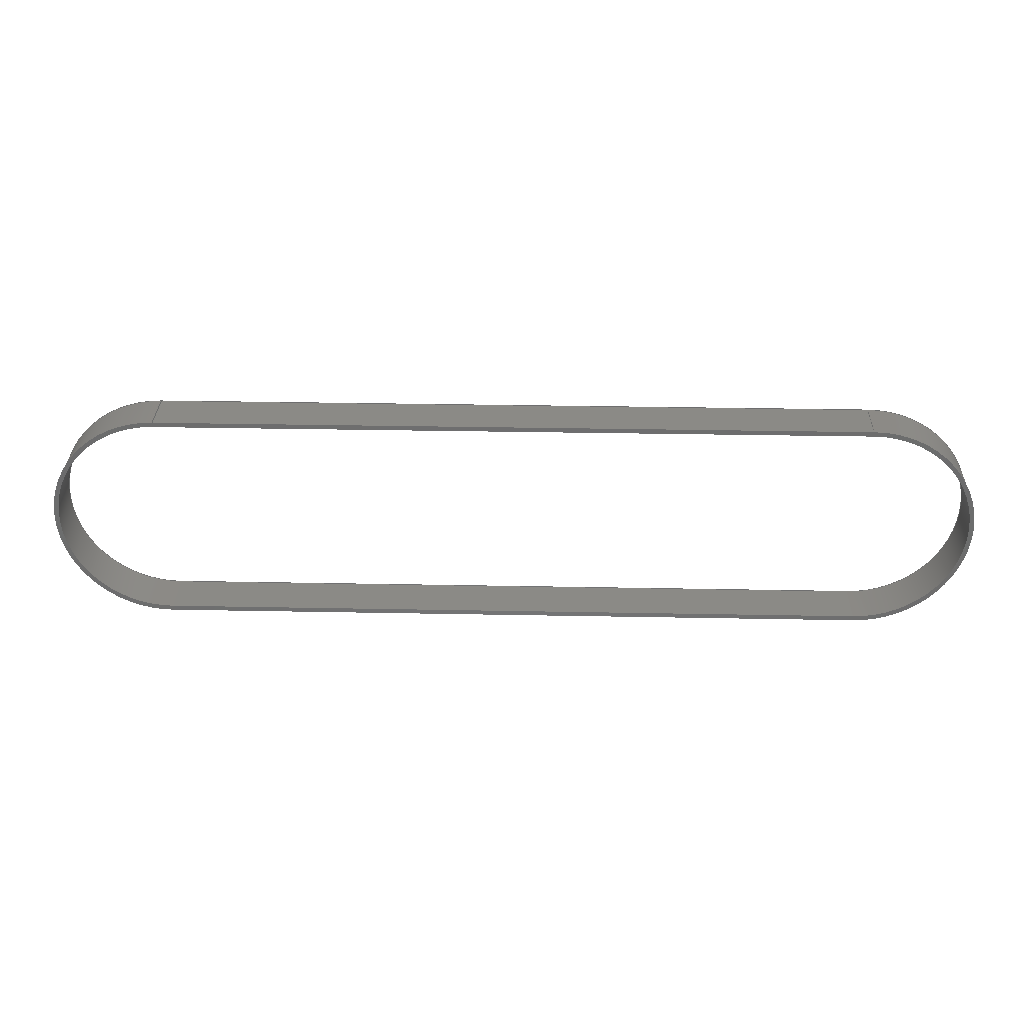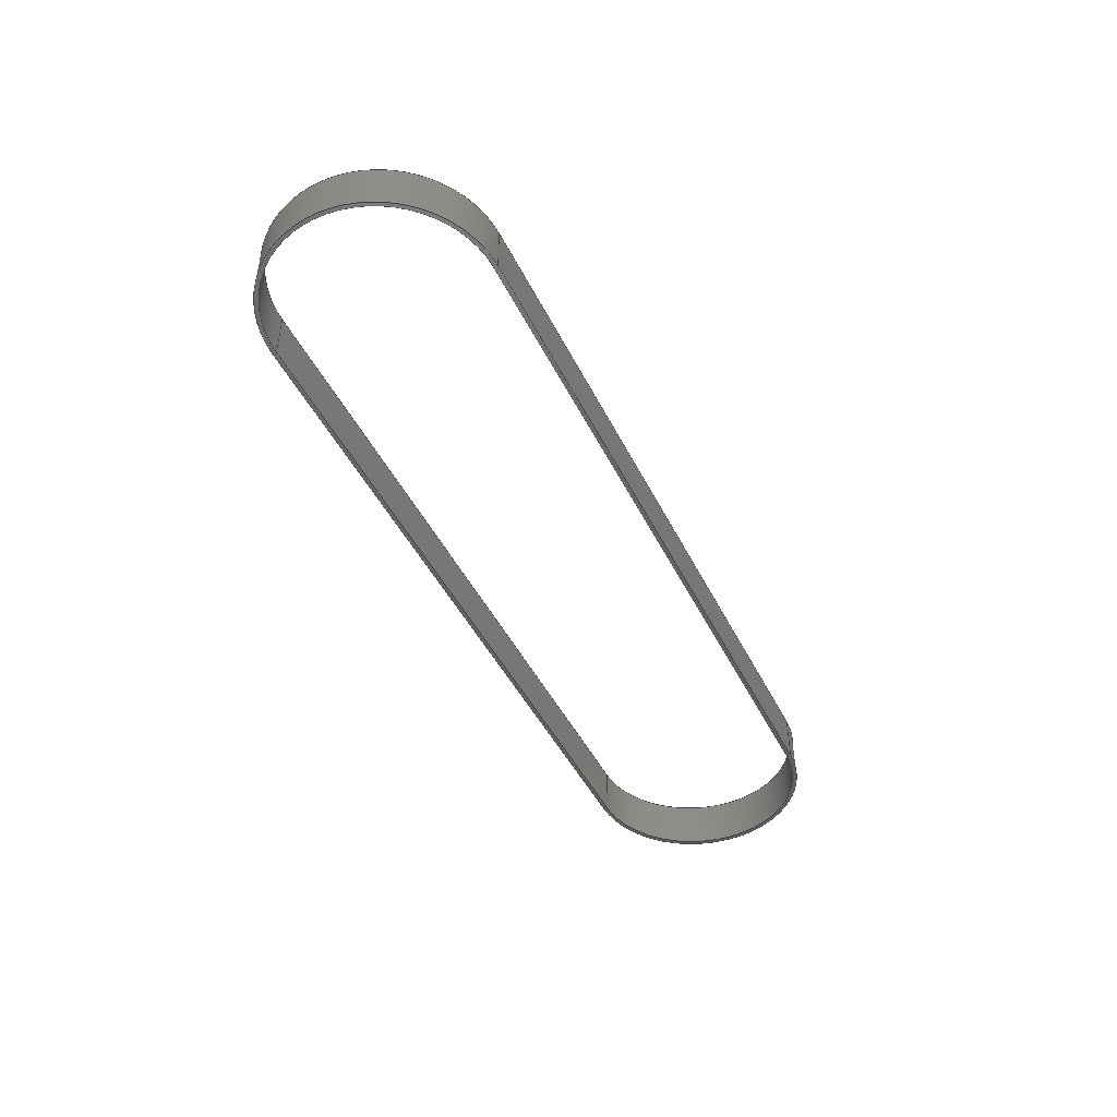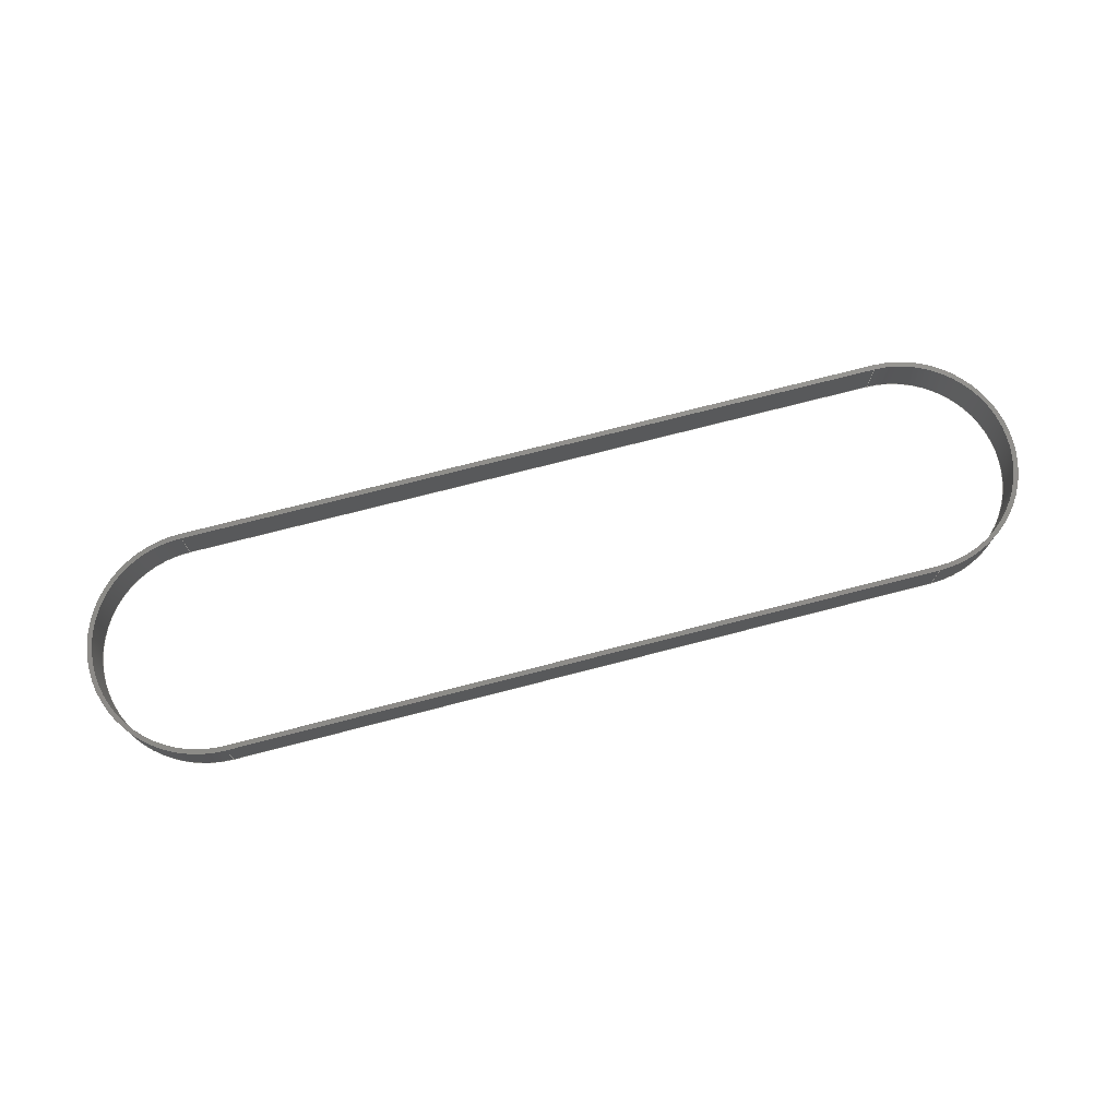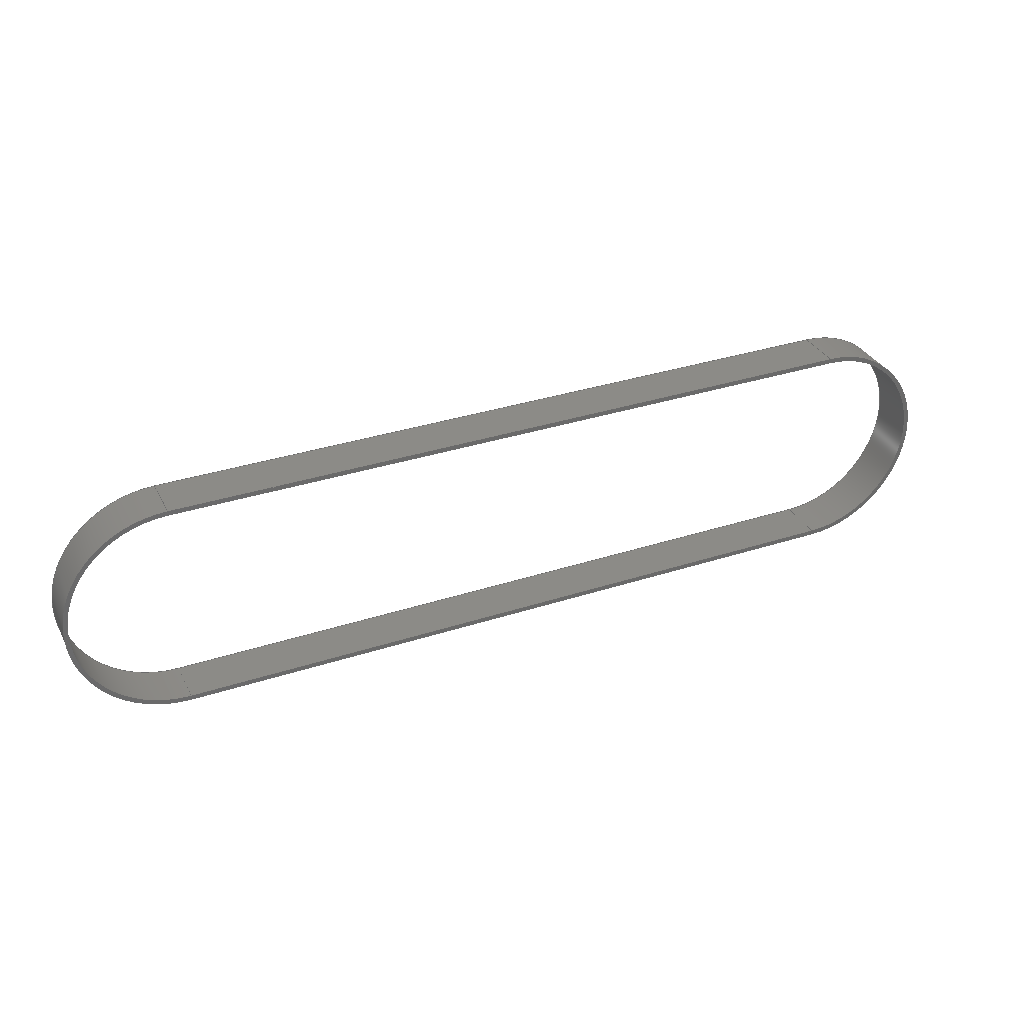
<metadata>
{"format":"step","ext":"step","renderer":"f3d","projection":"perspective","resolution":1024,"background":"white","views":[{"elev":30.8,"azim":1.6,"up":"+Y"},{"elev":-45.7,"azim":-64.8,"up":"+Z"},{"elev":73.6,"azim":165.5,"up":"+Z"},{"elev":33.5,"azim":-24.0,"up":"+Y"}]}
</metadata>
<code>
ISO-10303-21;
DATA;
#1=MECHANICAL_DESIGN_GEOMETRIC_PRESENTATION_REPRESENTATION('',(#6),#308);
#2=(
CONVERSION_BASED_UNIT('degree',#3)
NAMED_UNIT(#310)
PLANE_ANGLE_UNIT()
);
#3=PLANE_ANGLE_MEASURE_WITH_UNIT(PLANE_ANGLE_MEASURE(0.01745),#315);
#4=SHAPE_REPRESENTATION_RELATIONSHIP('SRR','None',#318,#5);
#5=ADVANCED_BREP_SHAPE_REPRESENTATION($,(#7),#307);
#6=STYLED_ITEM('',(#327),#7);
#7=MANIFOLD_SOLID_BREP('Boss-Extrude1',#180);
#8=FACE_BOUND('',#29,.T.);
#9=FACE_BOUND('',#31,.T.);
#10=PLANE('',#188);
#11=PLANE('',#191);
#12=PLANE('',#194);
#13=PLANE('',#196);
#14=PLANE('',#197);
#15=PLANE('',#199);
#16=FACE_OUTER_BOUND('',#26,.T.);
#17=FACE_OUTER_BOUND('',#27,.T.);
#18=FACE_OUTER_BOUND('',#28,.T.);
#19=FACE_OUTER_BOUND('',#30,.T.);
#20=FACE_OUTER_BOUND('',#32,.T.);
#21=FACE_OUTER_BOUND('',#33,.T.);
#22=FACE_OUTER_BOUND('',#34,.T.);
#23=FACE_OUTER_BOUND('',#35,.T.);
#24=FACE_OUTER_BOUND('',#36,.T.);
#25=FACE_OUTER_BOUND('',#37,.T.);
#26=EDGE_LOOP('',(#118,#119,#120,#121));
#27=EDGE_LOOP('',(#122,#123,#124,#125));
#28=EDGE_LOOP('',(#126,#127,#128,#129));
#29=EDGE_LOOP('',(#130,#131,#132,#133));
#30=EDGE_LOOP('',(#134,#135,#136,#137));
#31=EDGE_LOOP('',(#138,#139,#140,#141));
#32=EDGE_LOOP('',(#142,#143,#144,#145));
#33=EDGE_LOOP('',(#146,#147,#148,#149));
#34=EDGE_LOOP('',(#150,#151,#152,#153));
#35=EDGE_LOOP('',(#154,#155,#156,#157));
#36=EDGE_LOOP('',(#158,#159,#160,#161));
#37=EDGE_LOOP('',(#162,#163,#164,#165));
#38=LINE('',#260,#54);
#39=LINE('',#263,#55);
#40=LINE('',#269,#56);
#41=LINE('',#272,#57);
#42=LINE('',#275,#58);
#43=LINE('',#278,#59);
#44=LINE('',#280,#60);
#45=LINE('',#282,#61);
#46=LINE('',#286,#62);
#47=LINE('',#289,#63);
#48=LINE('',#291,#64);
#49=LINE('',#294,#65);
#50=LINE('',#296,#66);
#51=LINE('',#298,#67);
#52=LINE('',#301,#68);
#53=LINE('',#303,#69);
#54=VECTOR('',#206,0.5906);
#55=VECTOR('',#209,0.5906);
#56=VECTOR('',#214,0.5906);
#57=VECTOR('',#217,0.5906);
#58=VECTOR('',#220,8.762);
#59=VECTOR('',#223,8.762);
#60=VECTOR('',#224,8.762);
#61=VECTOR('',#225,8.762);
#62=VECTOR('',#230,8.762);
#63=VECTOR('',#233,8.762);
#64=VECTOR('',#234,8.762);
#65=VECTOR('',#237,8.762);
#66=VECTOR('',#240,0.5906);
#67=VECTOR('',#243,0.5906);
#68=VECTOR('',#248,0.5906);
#69=VECTOR('',#251,0.5906);
#70=CIRCLE('',#183,1.316);
#71=CIRCLE('',#184,1.316);
#72=CIRCLE('',#186,1.362);
#73=CIRCLE('',#187,1.362);
#74=CIRCLE('',#189,1.362);
#75=CIRCLE('',#190,1.316);
#76=CIRCLE('',#192,1.362);
#77=CIRCLE('',#193,1.316);
#78=VERTEX_POINT('',#256);
#79=VERTEX_POINT('',#257);
#80=VERTEX_POINT('',#259);
#81=VERTEX_POINT('',#261);
#82=VERTEX_POINT('',#265);
#83=VERTEX_POINT('',#266);
#84=VERTEX_POINT('',#268);
#85=VERTEX_POINT('',#270);
#86=VERTEX_POINT('',#274);
#87=VERTEX_POINT('',#276);
#88=VERTEX_POINT('',#279);
#89=VERTEX_POINT('',#281);
#90=VERTEX_POINT('',#285);
#91=VERTEX_POINT('',#287);
#92=VERTEX_POINT('',#290);
#93=VERTEX_POINT('',#292);
#94=EDGE_CURVE('',#78,#79,#70,.T.);
#95=EDGE_CURVE('',#79,#80,#38,.T.);
#96=EDGE_CURVE('',#81,#80,#71,.T.);
#97=EDGE_CURVE('',#78,#81,#39,.T.);
#98=EDGE_CURVE('',#82,#83,#72,.T.);
#99=EDGE_CURVE('',#82,#84,#40,.T.);
#100=EDGE_CURVE('',#84,#85,#73,.T.);
#101=EDGE_CURVE('',#83,#85,#41,.T.);
#102=EDGE_CURVE('',#83,#86,#42,.T.);
#103=EDGE_CURVE('',#86,#87,#74,.T.);
#104=EDGE_CURVE('',#87,#82,#43,.T.);
#105=EDGE_CURVE('',#79,#88,#44,.T.);
#106=EDGE_CURVE('',#89,#78,#45,.T.);
#107=EDGE_CURVE('',#88,#89,#75,.T.);
#108=EDGE_CURVE('',#90,#84,#46,.T.);
#109=EDGE_CURVE('',#91,#90,#76,.T.);
#110=EDGE_CURVE('',#85,#91,#47,.T.);
#111=EDGE_CURVE('',#80,#92,#48,.T.);
#112=EDGE_CURVE('',#92,#93,#77,.T.);
#113=EDGE_CURVE('',#93,#81,#49,.T.);
#114=EDGE_CURVE('',#86,#91,#50,.T.);
#115=EDGE_CURVE('',#87,#90,#51,.T.);
#116=EDGE_CURVE('',#88,#92,#52,.T.);
#117=EDGE_CURVE('',#89,#93,#53,.T.);
#118=ORIENTED_EDGE('',*,*,#94,.T.);
#119=ORIENTED_EDGE('',*,*,#95,.T.);
#120=ORIENTED_EDGE('',*,*,#96,.F.);
#121=ORIENTED_EDGE('',*,*,#97,.F.);
#122=ORIENTED_EDGE('',*,*,#98,.F.);
#123=ORIENTED_EDGE('',*,*,#99,.T.);
#124=ORIENTED_EDGE('',*,*,#100,.T.);
#125=ORIENTED_EDGE('',*,*,#101,.F.);
#126=ORIENTED_EDGE('',*,*,#98,.T.);
#127=ORIENTED_EDGE('',*,*,#102,.T.);
#128=ORIENTED_EDGE('',*,*,#103,.T.);
#129=ORIENTED_EDGE('',*,*,#104,.T.);
#130=ORIENTED_EDGE('',*,*,#105,.F.);
#131=ORIENTED_EDGE('',*,*,#94,.F.);
#132=ORIENTED_EDGE('',*,*,#106,.F.);
#133=ORIENTED_EDGE('',*,*,#107,.F.);
#134=ORIENTED_EDGE('',*,*,#100,.F.);
#135=ORIENTED_EDGE('',*,*,#108,.F.);
#136=ORIENTED_EDGE('',*,*,#109,.F.);
#137=ORIENTED_EDGE('',*,*,#110,.F.);
#138=ORIENTED_EDGE('',*,*,#96,.T.);
#139=ORIENTED_EDGE('',*,*,#111,.T.);
#140=ORIENTED_EDGE('',*,*,#112,.T.);
#141=ORIENTED_EDGE('',*,*,#113,.T.);
#142=ORIENTED_EDGE('',*,*,#110,.T.);
#143=ORIENTED_EDGE('',*,*,#114,.F.);
#144=ORIENTED_EDGE('',*,*,#102,.F.);
#145=ORIENTED_EDGE('',*,*,#101,.T.);
#146=ORIENTED_EDGE('',*,*,#109,.T.);
#147=ORIENTED_EDGE('',*,*,#115,.F.);
#148=ORIENTED_EDGE('',*,*,#103,.F.);
#149=ORIENTED_EDGE('',*,*,#114,.T.);
#150=ORIENTED_EDGE('',*,*,#108,.T.);
#151=ORIENTED_EDGE('',*,*,#99,.F.);
#152=ORIENTED_EDGE('',*,*,#104,.F.);
#153=ORIENTED_EDGE('',*,*,#115,.T.);
#154=ORIENTED_EDGE('',*,*,#111,.F.);
#155=ORIENTED_EDGE('',*,*,#95,.F.);
#156=ORIENTED_EDGE('',*,*,#105,.T.);
#157=ORIENTED_EDGE('',*,*,#116,.T.);
#158=ORIENTED_EDGE('',*,*,#112,.F.);
#159=ORIENTED_EDGE('',*,*,#116,.F.);
#160=ORIENTED_EDGE('',*,*,#107,.T.);
#161=ORIENTED_EDGE('',*,*,#117,.T.);
#162=ORIENTED_EDGE('',*,*,#113,.F.);
#163=ORIENTED_EDGE('',*,*,#117,.F.);
#164=ORIENTED_EDGE('',*,*,#106,.T.);
#165=ORIENTED_EDGE('',*,*,#97,.T.);
#166=CYLINDRICAL_SURFACE('',#182,1.316);
#167=CYLINDRICAL_SURFACE('',#185,1.362);
#168=CYLINDRICAL_SURFACE('',#195,1.362);
#169=CYLINDRICAL_SURFACE('',#198,1.316);
#170=ADVANCED_FACE('',(#16),#166,.F.);
#171=ADVANCED_FACE('',(#17),#167,.T.);
#172=ADVANCED_FACE('',(#18,#8),#10,.T.);
#173=ADVANCED_FACE('',(#19,#9),#11,.F.);
#174=ADVANCED_FACE('',(#20),#12,.F.);
#175=ADVANCED_FACE('',(#21),#168,.T.);
#176=ADVANCED_FACE('',(#22),#13,.F.);
#177=ADVANCED_FACE('',(#23),#14,.T.);
#178=ADVANCED_FACE('',(#24),#169,.F.);
#179=ADVANCED_FACE('',(#25),#15,.T.);
#180=CLOSED_SHELL('',(#170,#171,#172,#173,#174,#175,#176,#177,#178,#179));
#181=AXIS2_PLACEMENT_3D('placement',#254,#200,#201);
#182=AXIS2_PLACEMENT_3D('',#255,#202,#203);
#183=AXIS2_PLACEMENT_3D('',#258,#204,#205);
#184=AXIS2_PLACEMENT_3D('',#262,#207,#208);
#185=AXIS2_PLACEMENT_3D('',#264,#210,#211);
#186=AXIS2_PLACEMENT_3D('',#267,#212,#213);
#187=AXIS2_PLACEMENT_3D('',#271,#215,#216);
#188=AXIS2_PLACEMENT_3D('',#273,#218,#219);
#189=AXIS2_PLACEMENT_3D('',#277,#221,#222);
#190=AXIS2_PLACEMENT_3D('',#283,#226,#227);
#191=AXIS2_PLACEMENT_3D('',#284,#228,#229);
#192=AXIS2_PLACEMENT_3D('',#288,#231,#232);
#193=AXIS2_PLACEMENT_3D('',#293,#235,#236);
#194=AXIS2_PLACEMENT_3D('',#295,#238,#239);
#195=AXIS2_PLACEMENT_3D('',#297,#241,#242);
#196=AXIS2_PLACEMENT_3D('',#299,#244,#245);
#197=AXIS2_PLACEMENT_3D('',#300,#246,#247);
#198=AXIS2_PLACEMENT_3D('',#302,#249,#250);
#199=AXIS2_PLACEMENT_3D('',#304,#252,#253);
#200=DIRECTION('axis',(0,0,1));
#201=DIRECTION('refdir',(1,0,0));
#202=DIRECTION('center_axis',(0,0,-1));
#203=DIRECTION('ref_axis',(-1,0,0));
#204=DIRECTION('center_axis',(0,0,1));
#205=DIRECTION('ref_axis',(1,0,0));
#206=DIRECTION('',(0,0,-1));
#207=DIRECTION('center_axis',(0,0,1));
#208=DIRECTION('ref_axis',(1,0,0));
#209=DIRECTION('',(0,0,-1));
#210=DIRECTION('center_axis',(0,0,-1));
#211=DIRECTION('ref_axis',(-1,0,0));
#212=DIRECTION('center_axis',(0,0,1));
#213=DIRECTION('ref_axis',(1,0,0));
#214=DIRECTION('',(0,0,-1));
#215=DIRECTION('center_axis',(0,0,1));
#216=DIRECTION('ref_axis',(1,0,0));
#217=DIRECTION('',(0,0,-1));
#218=DIRECTION('center_axis',(0,0,1));
#219=DIRECTION('ref_axis',(1,0,0));
#220=DIRECTION('',(1,0,0));
#221=DIRECTION('center_axis',(0,0,1));
#222=DIRECTION('ref_axis',(1,0,0));
#223=DIRECTION('',(-1,0,0));
#224=DIRECTION('',(1,0,0));
#225=DIRECTION('',(-1,0,0));
#226=DIRECTION('center_axis',(0,0,1));
#227=DIRECTION('ref_axis',(1,0,0));
#228=DIRECTION('center_axis',(0,0,1));
#229=DIRECTION('ref_axis',(1,0,0));
#230=DIRECTION('',(-1,0,0));
#231=DIRECTION('center_axis',(0,0,1));
#232=DIRECTION('ref_axis',(1,0,0));
#233=DIRECTION('',(1,0,0));
#234=DIRECTION('',(1,0,0));
#235=DIRECTION('center_axis',(0,0,1));
#236=DIRECTION('ref_axis',(1,0,0));
#237=DIRECTION('',(-1,0,0));
#238=DIRECTION('center_axis',(0,1,0));
#239=DIRECTION('ref_axis',(0,0,1));
#240=DIRECTION('',(0,0,-1));
#241=DIRECTION('center_axis',(0,0,-1));
#242=DIRECTION('ref_axis',(-1,0,0));
#243=DIRECTION('',(0,0,-1));
#244=DIRECTION('center_axis',(0,-1,0));
#245=DIRECTION('ref_axis',(0,0,-1));
#246=DIRECTION('center_axis',(0,1,0));
#247=DIRECTION('ref_axis',(0,0,1));
#248=DIRECTION('',(0,0,-1));
#249=DIRECTION('center_axis',(0,0,-1));
#250=DIRECTION('ref_axis',(-1,0,0));
#251=DIRECTION('',(0,0,-1));
#252=DIRECTION('center_axis',(0,-1,0));
#253=DIRECTION('ref_axis',(0,0,-1));
#254=CARTESIAN_POINT('',(0,0,0));
#255=CARTESIAN_POINT('Origin',(0,0,0.5906));
#256=CARTESIAN_POINT('',(0,1.316,0.5906));
#257=CARTESIAN_POINT('',(0,-1.316,0.5906));
#258=CARTESIAN_POINT('Origin',(0,0,0.5906));
#259=CARTESIAN_POINT('',(0,-1.316,0));
#260=CARTESIAN_POINT('',(0,-1.316,0.5906));
#261=CARTESIAN_POINT('',(0,1.316,0));
#262=CARTESIAN_POINT('Origin',(0,0,0));
#263=CARTESIAN_POINT('',(0,1.316,0.5906));
#264=CARTESIAN_POINT('Origin',(0,0,0.5906));
#265=CARTESIAN_POINT('',(0,1.362,0.5906));
#266=CARTESIAN_POINT('',(0,-1.362,0.5906));
#267=CARTESIAN_POINT('Origin',(0,0,0.5906));
#268=CARTESIAN_POINT('',(0,1.362,0));
#269=CARTESIAN_POINT('',(0,1.362,0.5906));
#270=CARTESIAN_POINT('',(0,-1.362,0));
#271=CARTESIAN_POINT('Origin',(0,0,0));
#272=CARTESIAN_POINT('',(0,-1.362,0.5906));
#273=CARTESIAN_POINT('Origin',(0,0,0.5906));
#274=CARTESIAN_POINT('',(8.762,-1.362,0.5906));
#275=CARTESIAN_POINT('',(0,-1.362,0.5906));
#276=CARTESIAN_POINT('',(8.762,1.362,0.5906));
#277=CARTESIAN_POINT('Origin',(8.762,0,0.5906));
#278=CARTESIAN_POINT('',(0,1.362,0.5906));
#279=CARTESIAN_POINT('',(8.762,-1.316,0.5906));
#280=CARTESIAN_POINT('',(0,-1.316,0.5906));
#281=CARTESIAN_POINT('',(8.762,1.316,0.5906));
#282=CARTESIAN_POINT('',(0,1.316,0.5906));
#283=CARTESIAN_POINT('Origin',(8.762,0,0.5906));
#284=CARTESIAN_POINT('Origin',(0,0,0));
#285=CARTESIAN_POINT('',(8.762,1.362,0));
#286=CARTESIAN_POINT('',(0,1.362,0));
#287=CARTESIAN_POINT('',(8.762,-1.362,0));
#288=CARTESIAN_POINT('Origin',(8.762,0,0));
#289=CARTESIAN_POINT('',(0,-1.362,0));
#290=CARTESIAN_POINT('',(8.762,-1.316,0));
#291=CARTESIAN_POINT('',(0,-1.316,0));
#292=CARTESIAN_POINT('',(8.762,1.316,0));
#293=CARTESIAN_POINT('Origin',(8.762,0,0));
#294=CARTESIAN_POINT('',(0,1.316,0));
#295=CARTESIAN_POINT('Origin',(0,-1.362,0.5906));
#296=CARTESIAN_POINT('',(8.762,-1.362,0.5906));
#297=CARTESIAN_POINT('Origin',(8.762,0,0.5906));
#298=CARTESIAN_POINT('',(8.762,1.362,0.5906));
#299=CARTESIAN_POINT('Origin',(0,1.362,0.5906));
#300=CARTESIAN_POINT('Origin',(0,-1.316,0.5906));
#301=CARTESIAN_POINT('',(8.762,-1.316,0.5906));
#302=CARTESIAN_POINT('Origin',(8.762,0,0.5906));
#303=CARTESIAN_POINT('',(8.762,1.316,0.5906));
#304=CARTESIAN_POINT('Origin',(0,1.316,0.5906));
#305=UNCERTAINTY_MEASURE_WITH_UNIT(LENGTH_MEASURE(0.0003937),
#311,'DISTANCE_ACCURACY_VALUE',
'Maximum model space distance between geometric entities at asserted c
onnectivities');
#306=UNCERTAINTY_MEASURE_WITH_UNIT(LENGTH_MEASURE(1e-06),#312,
'DISTANCE_ACCURACY_VALUE',
'Maximum model space distance between geometric entities at asserted c
onnectivities');
#307=(
GEOMETRIC_REPRESENTATION_CONTEXT(3)
GLOBAL_UNCERTAINTY_ASSIGNED_CONTEXT((#305))
GLOBAL_UNIT_ASSIGNED_CONTEXT((#311,#315,#314))
REPRESENTATION_CONTEXT('','3D')
);
#308=(
GEOMETRIC_REPRESENTATION_CONTEXT(3)
GLOBAL_UNCERTAINTY_ASSIGNED_CONTEXT((#306))
GLOBAL_UNIT_ASSIGNED_CONTEXT((#312,#2,#314))
REPRESENTATION_CONTEXT('','3D')
);
#309=DIMENSIONAL_EXPONENTS(1,0,0,0,0,0,0);
#310=DIMENSIONAL_EXPONENTS(0,0,0,0,0,0,0);
#311=(
CONVERSION_BASED_UNIT('__CONSTANT UNIT inch',#313)
LENGTH_UNIT()
NAMED_UNIT(#309)
);
#312=(
LENGTH_UNIT()
NAMED_UNIT(*)
SI_UNIT(.MILLI.,.METRE.)
);
#313=LENGTH_MEASURE_WITH_UNIT(LENGTH_MEASURE(25.4),#312);
#314=(
NAMED_UNIT(*)
SI_UNIT($,.STERADIAN.)
SOLID_ANGLE_UNIT()
);
#315=(
NAMED_UNIT(*)
PLANE_ANGLE_UNIT()
SI_UNIT($,.RADIAN.)
);
#316=SHAPE_DEFINITION_REPRESENTATION(#317,#318);
#317=PRODUCT_DEFINITION_SHAPE('',$,#320);
#318=SHAPE_REPRESENTATION('',(#181),#307);
#319=PRODUCT_DEFINITION_CONTEXT('part definition',#324,'design');
#320=PRODUCT_DEFINITION('DB_Belt_am-2571','DB_Belt_am-2571',#321,#319);
#321=PRODUCT_DEFINITION_FORMATION('',$,#326);
#322=PRODUCT_RELATED_PRODUCT_CATEGORY('DB_Belt_am-2571',
'DB_Belt_am-2571',(#326));
#323=APPLICATION_PROTOCOL_DEFINITION('international standard',
'automotive_design',2009,#324);
#324=APPLICATION_CONTEXT(
'Core Data for Automotive Mechanical Design Process');
#325=PRODUCT_CONTEXT('part definition',#324,'mechanical');
#326=PRODUCT('DB_Belt_am-2571','DB_Belt_am-2571',$,(#325));
#327=PRESENTATION_STYLE_ASSIGNMENT((#328));
#328=SURFACE_STYLE_USAGE(.BOTH.,#329);
#329=SURFACE_SIDE_STYLE($,(#330));
#330=SURFACE_STYLE_FILL_AREA(#331);
#331=FILL_AREA_STYLE($,(#332));
#332=FILL_AREA_STYLE_COLOUR($,#333);
#333=COLOUR_RGB('',0.749,0.749,0.749);
ENDSEC;
END-ISO-10303-21;

</code>
